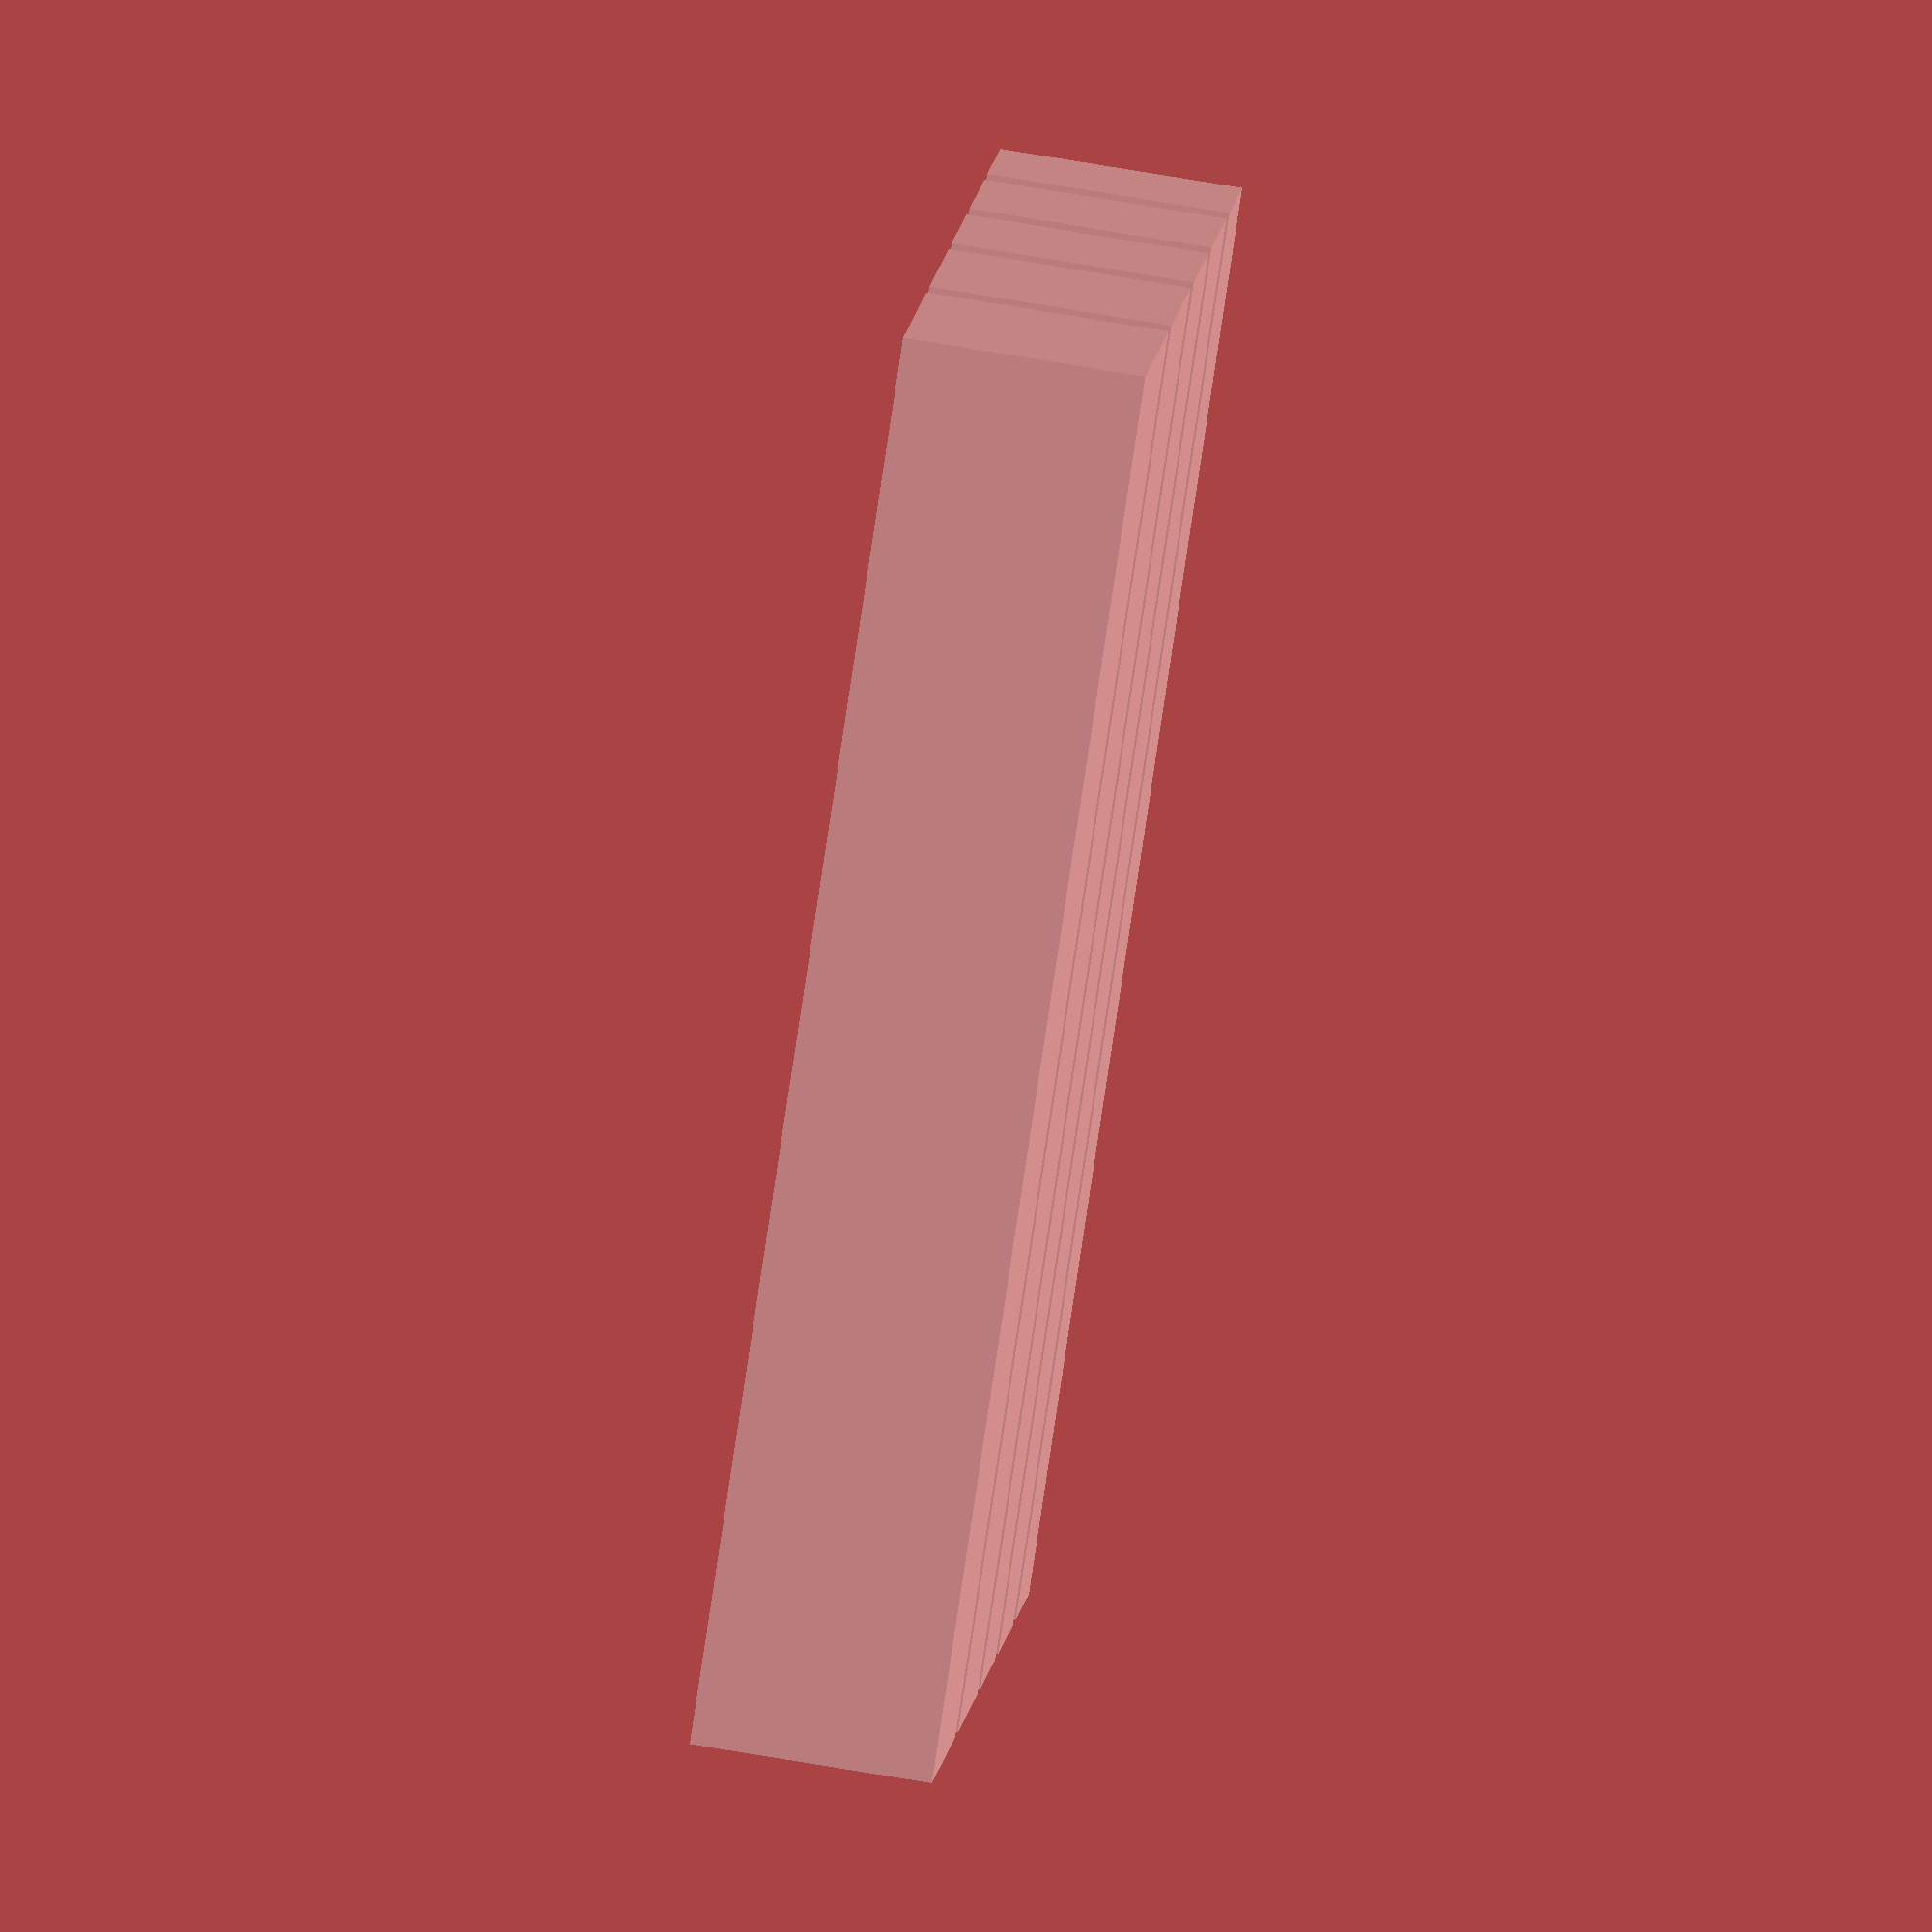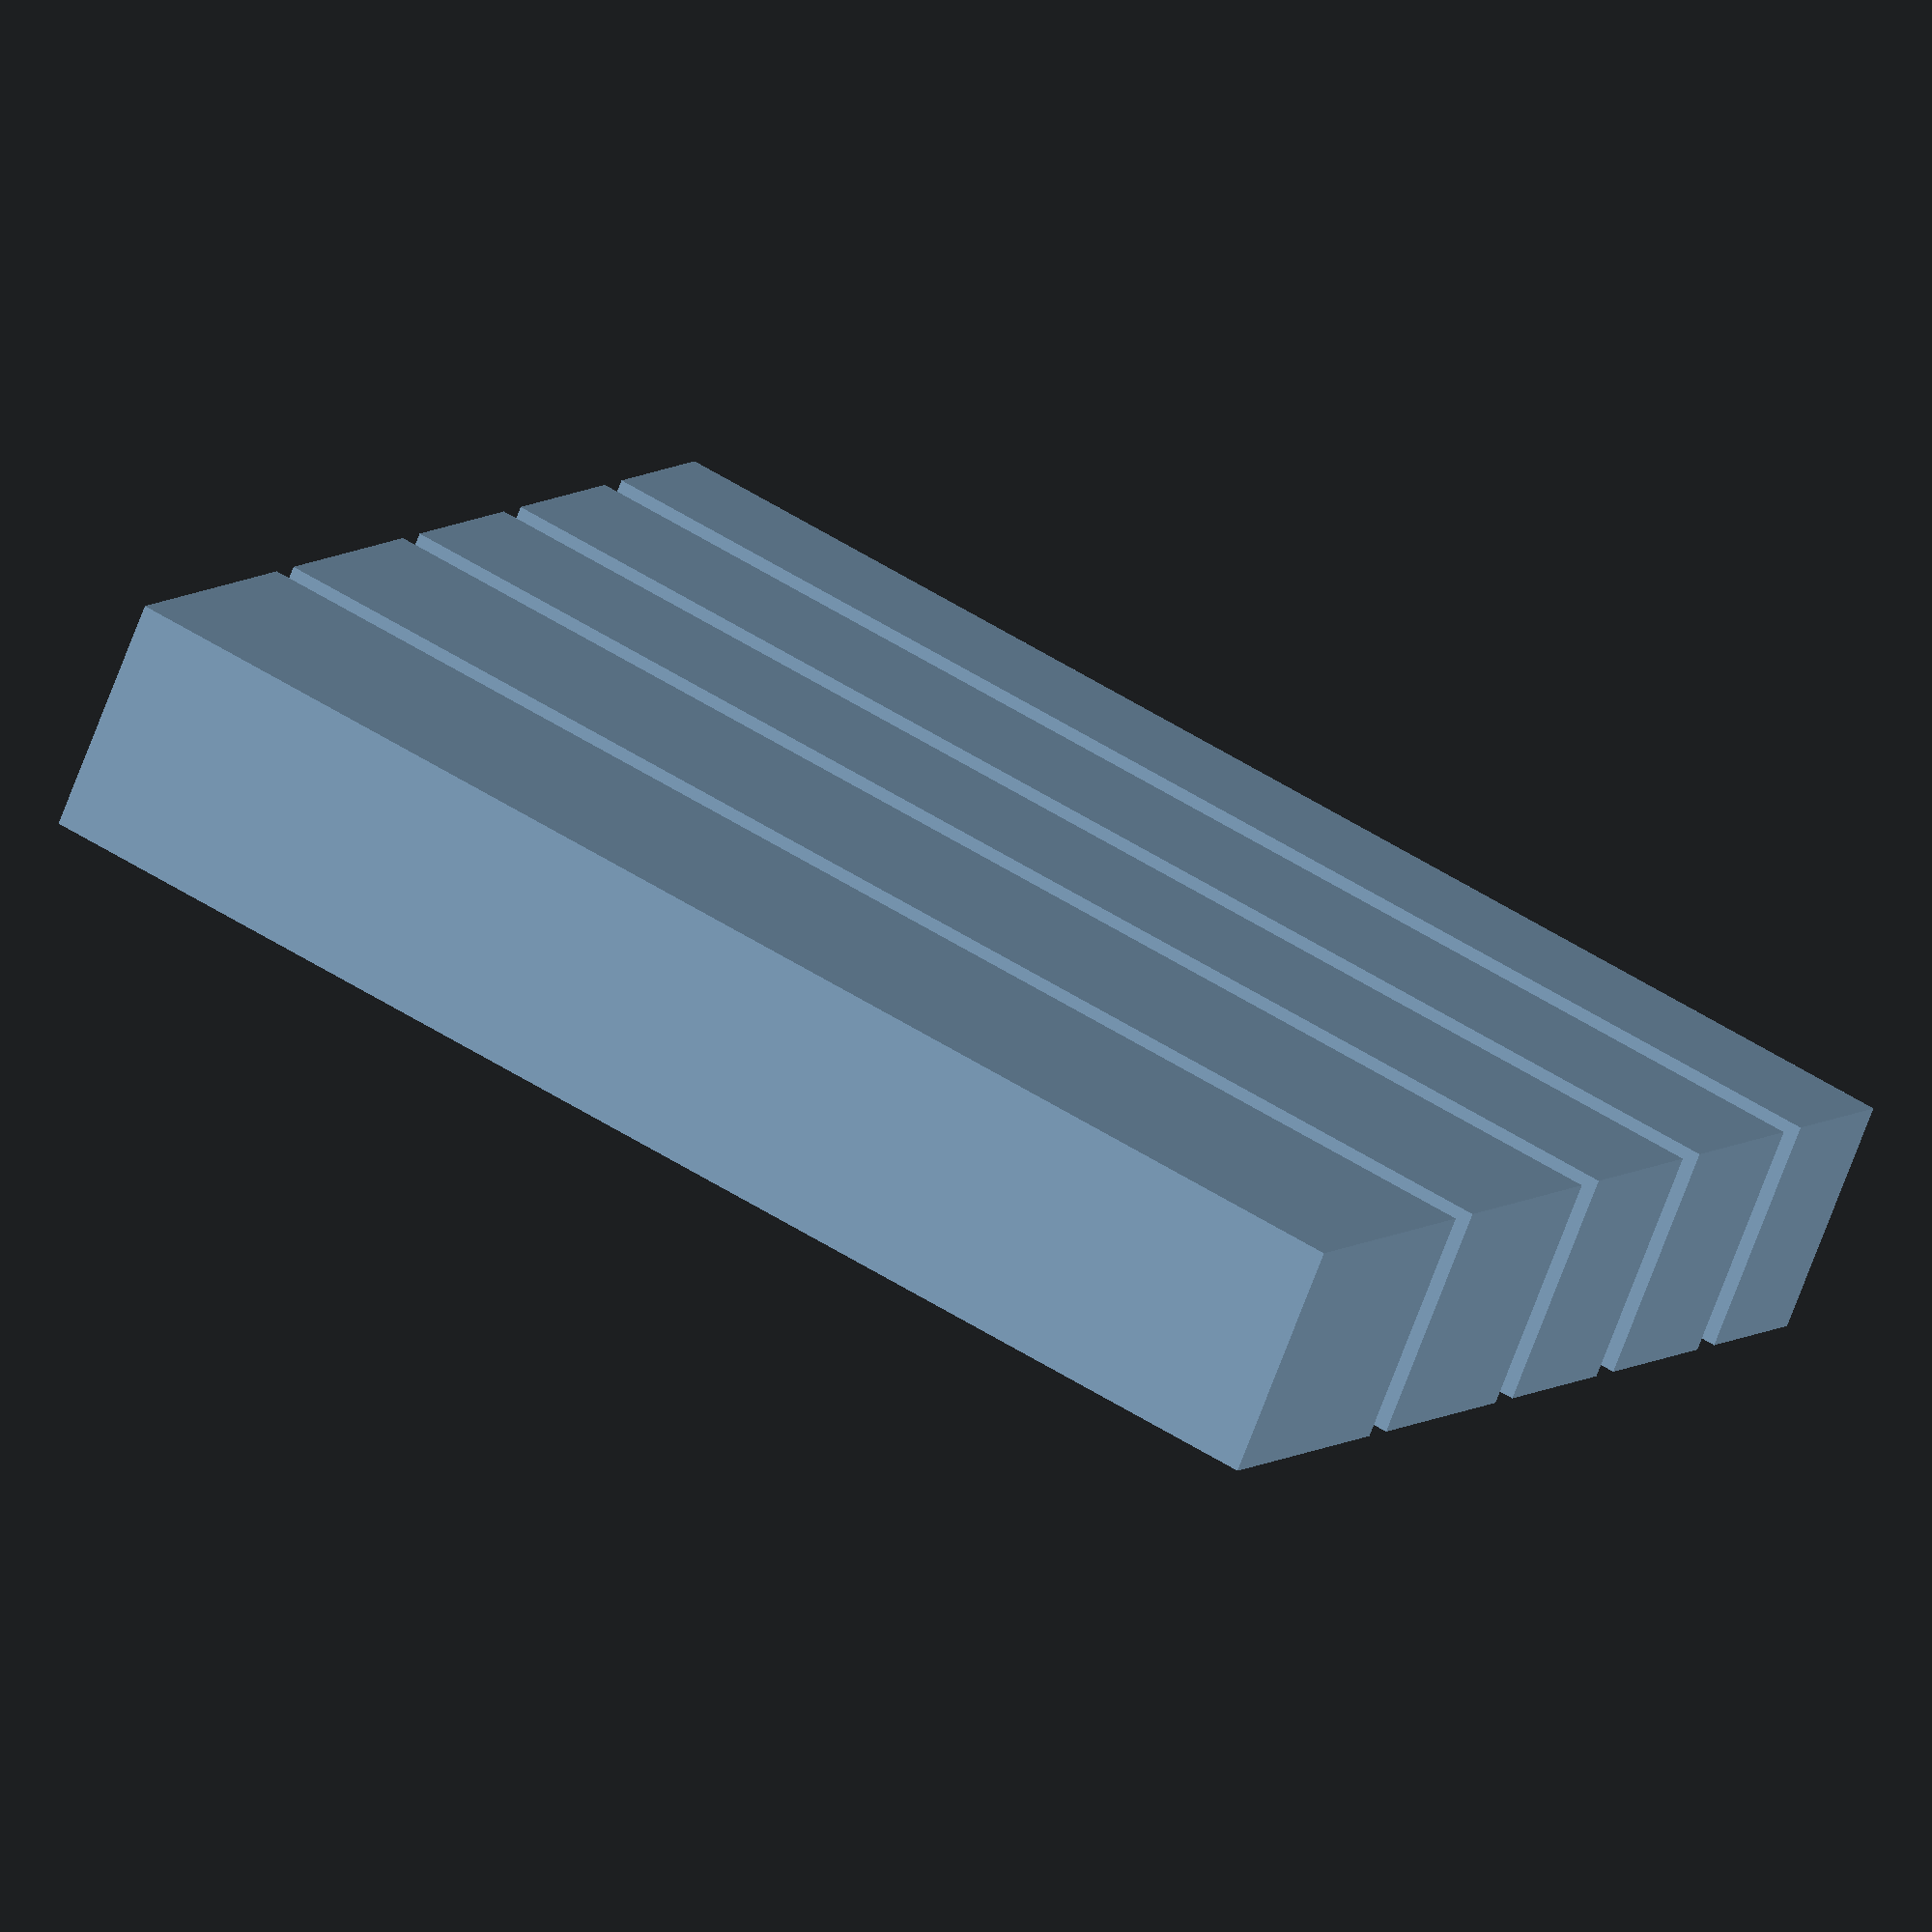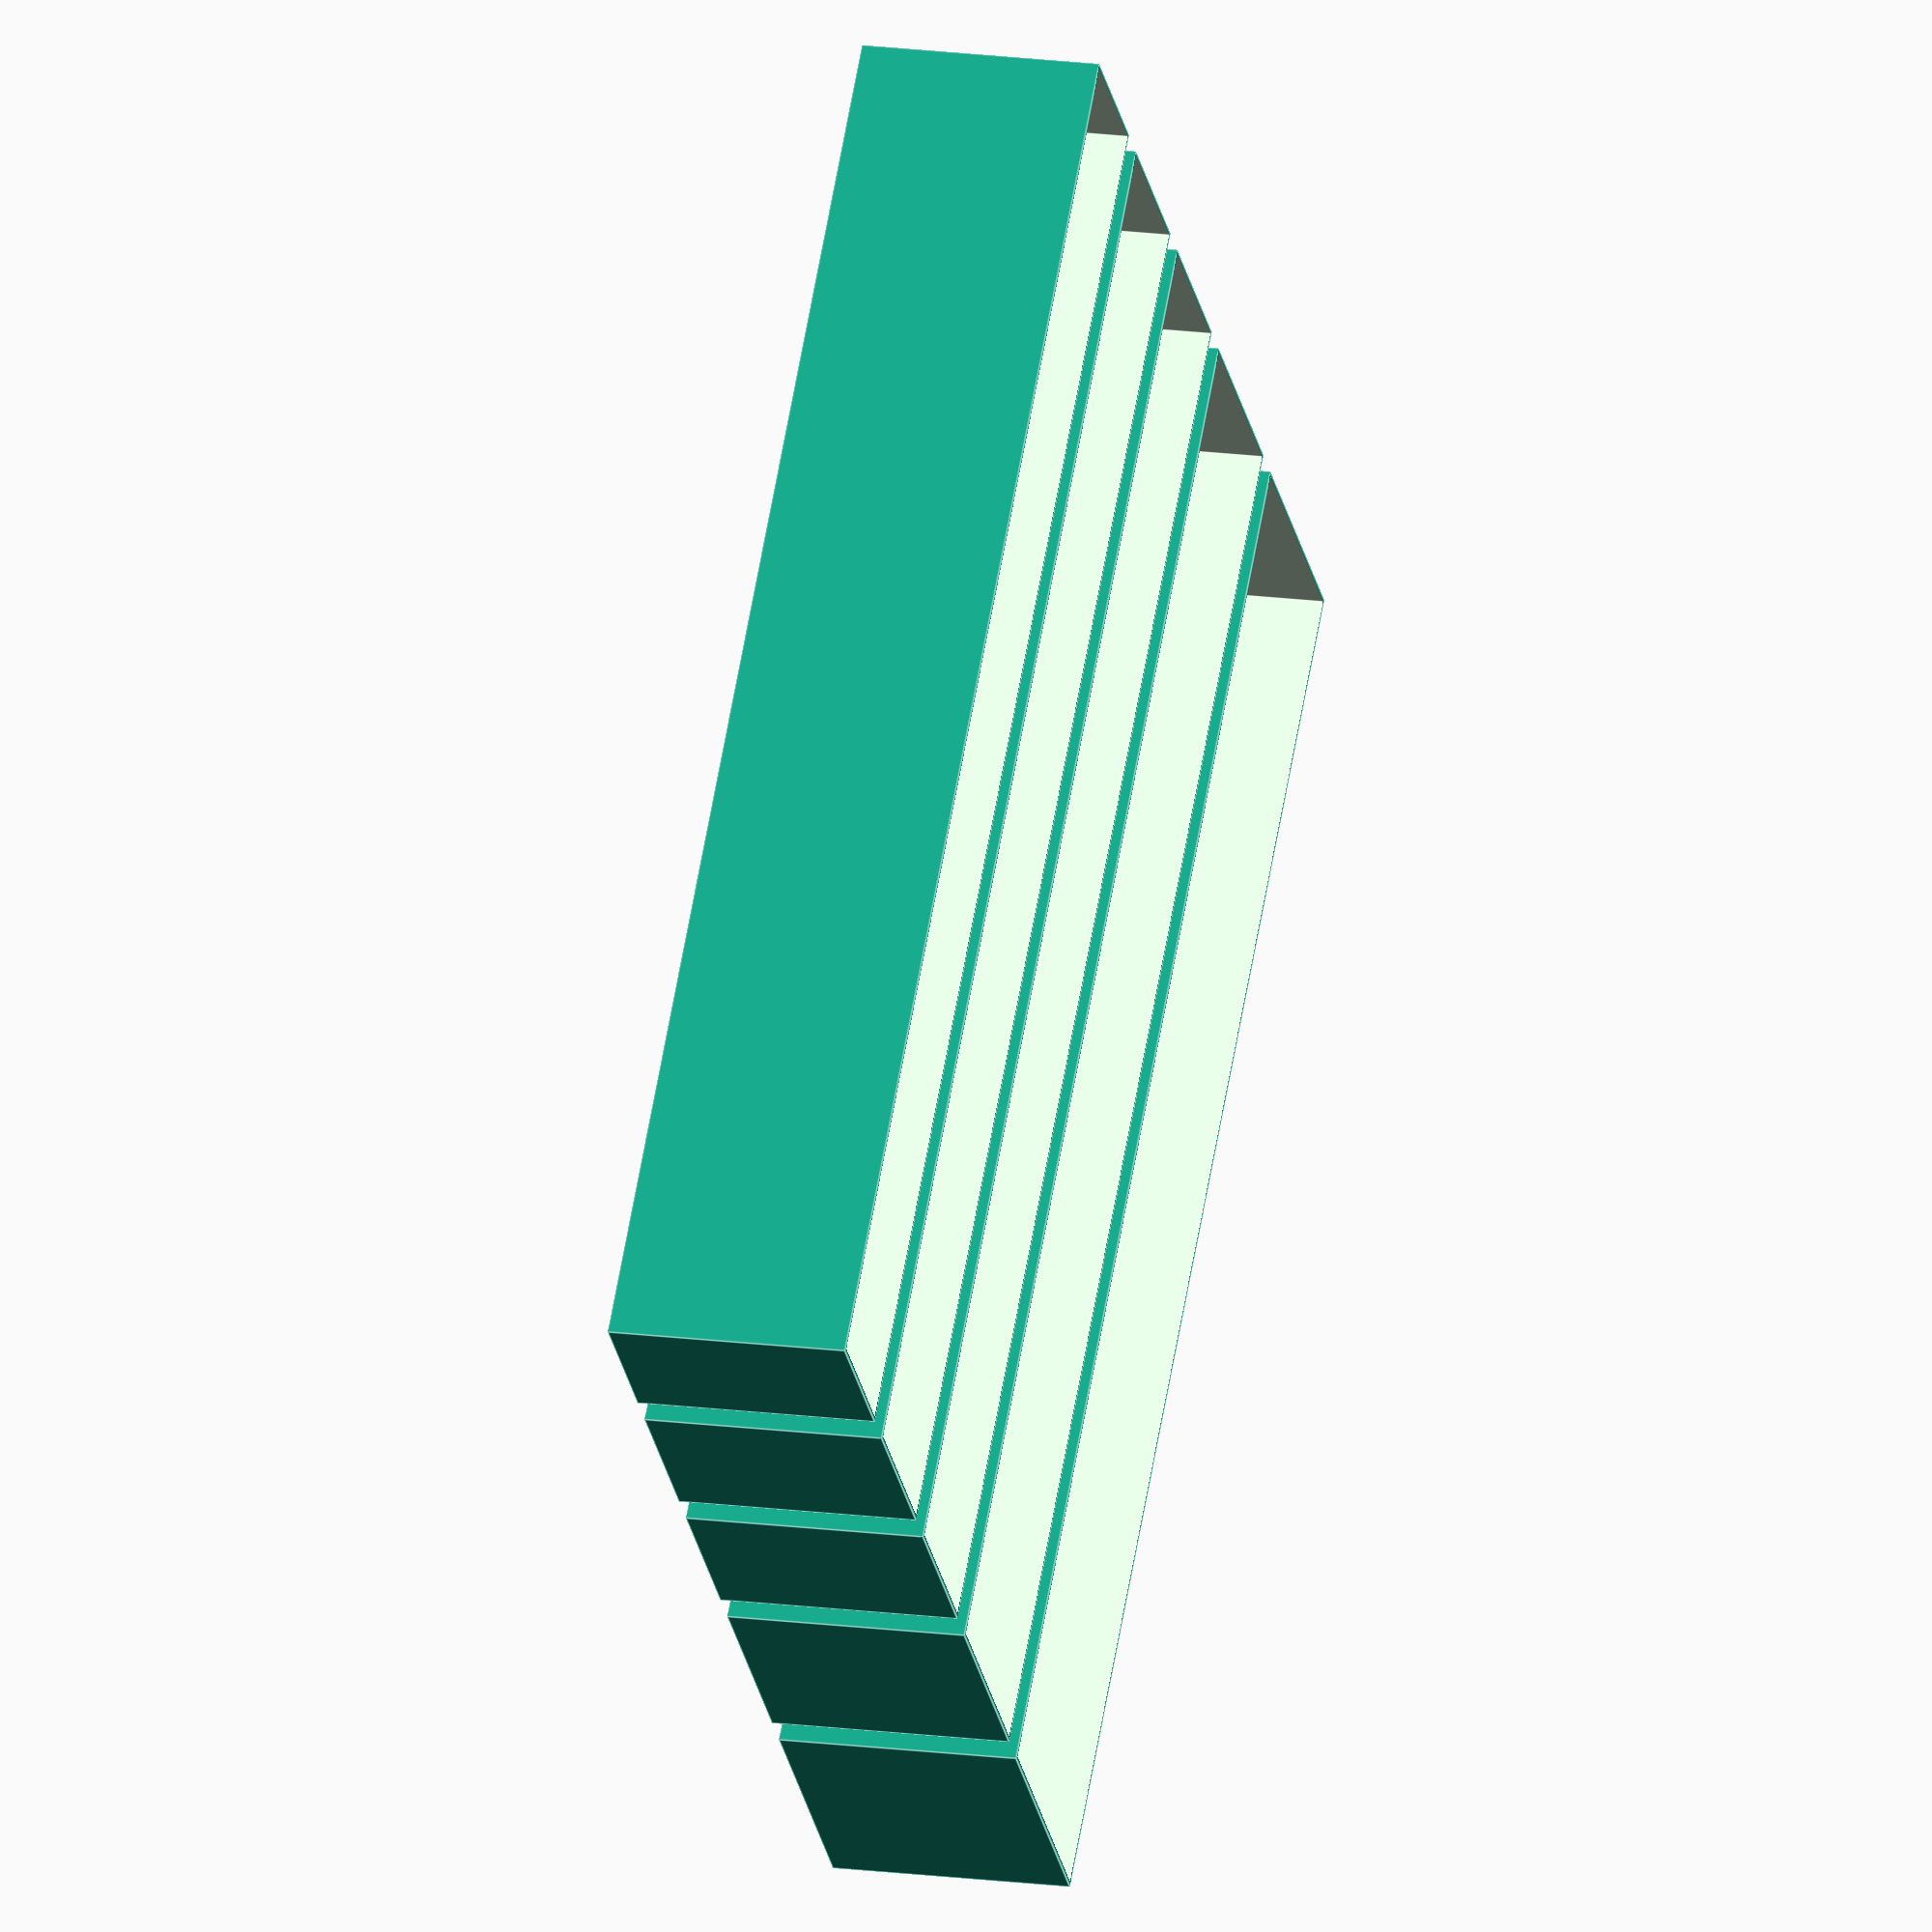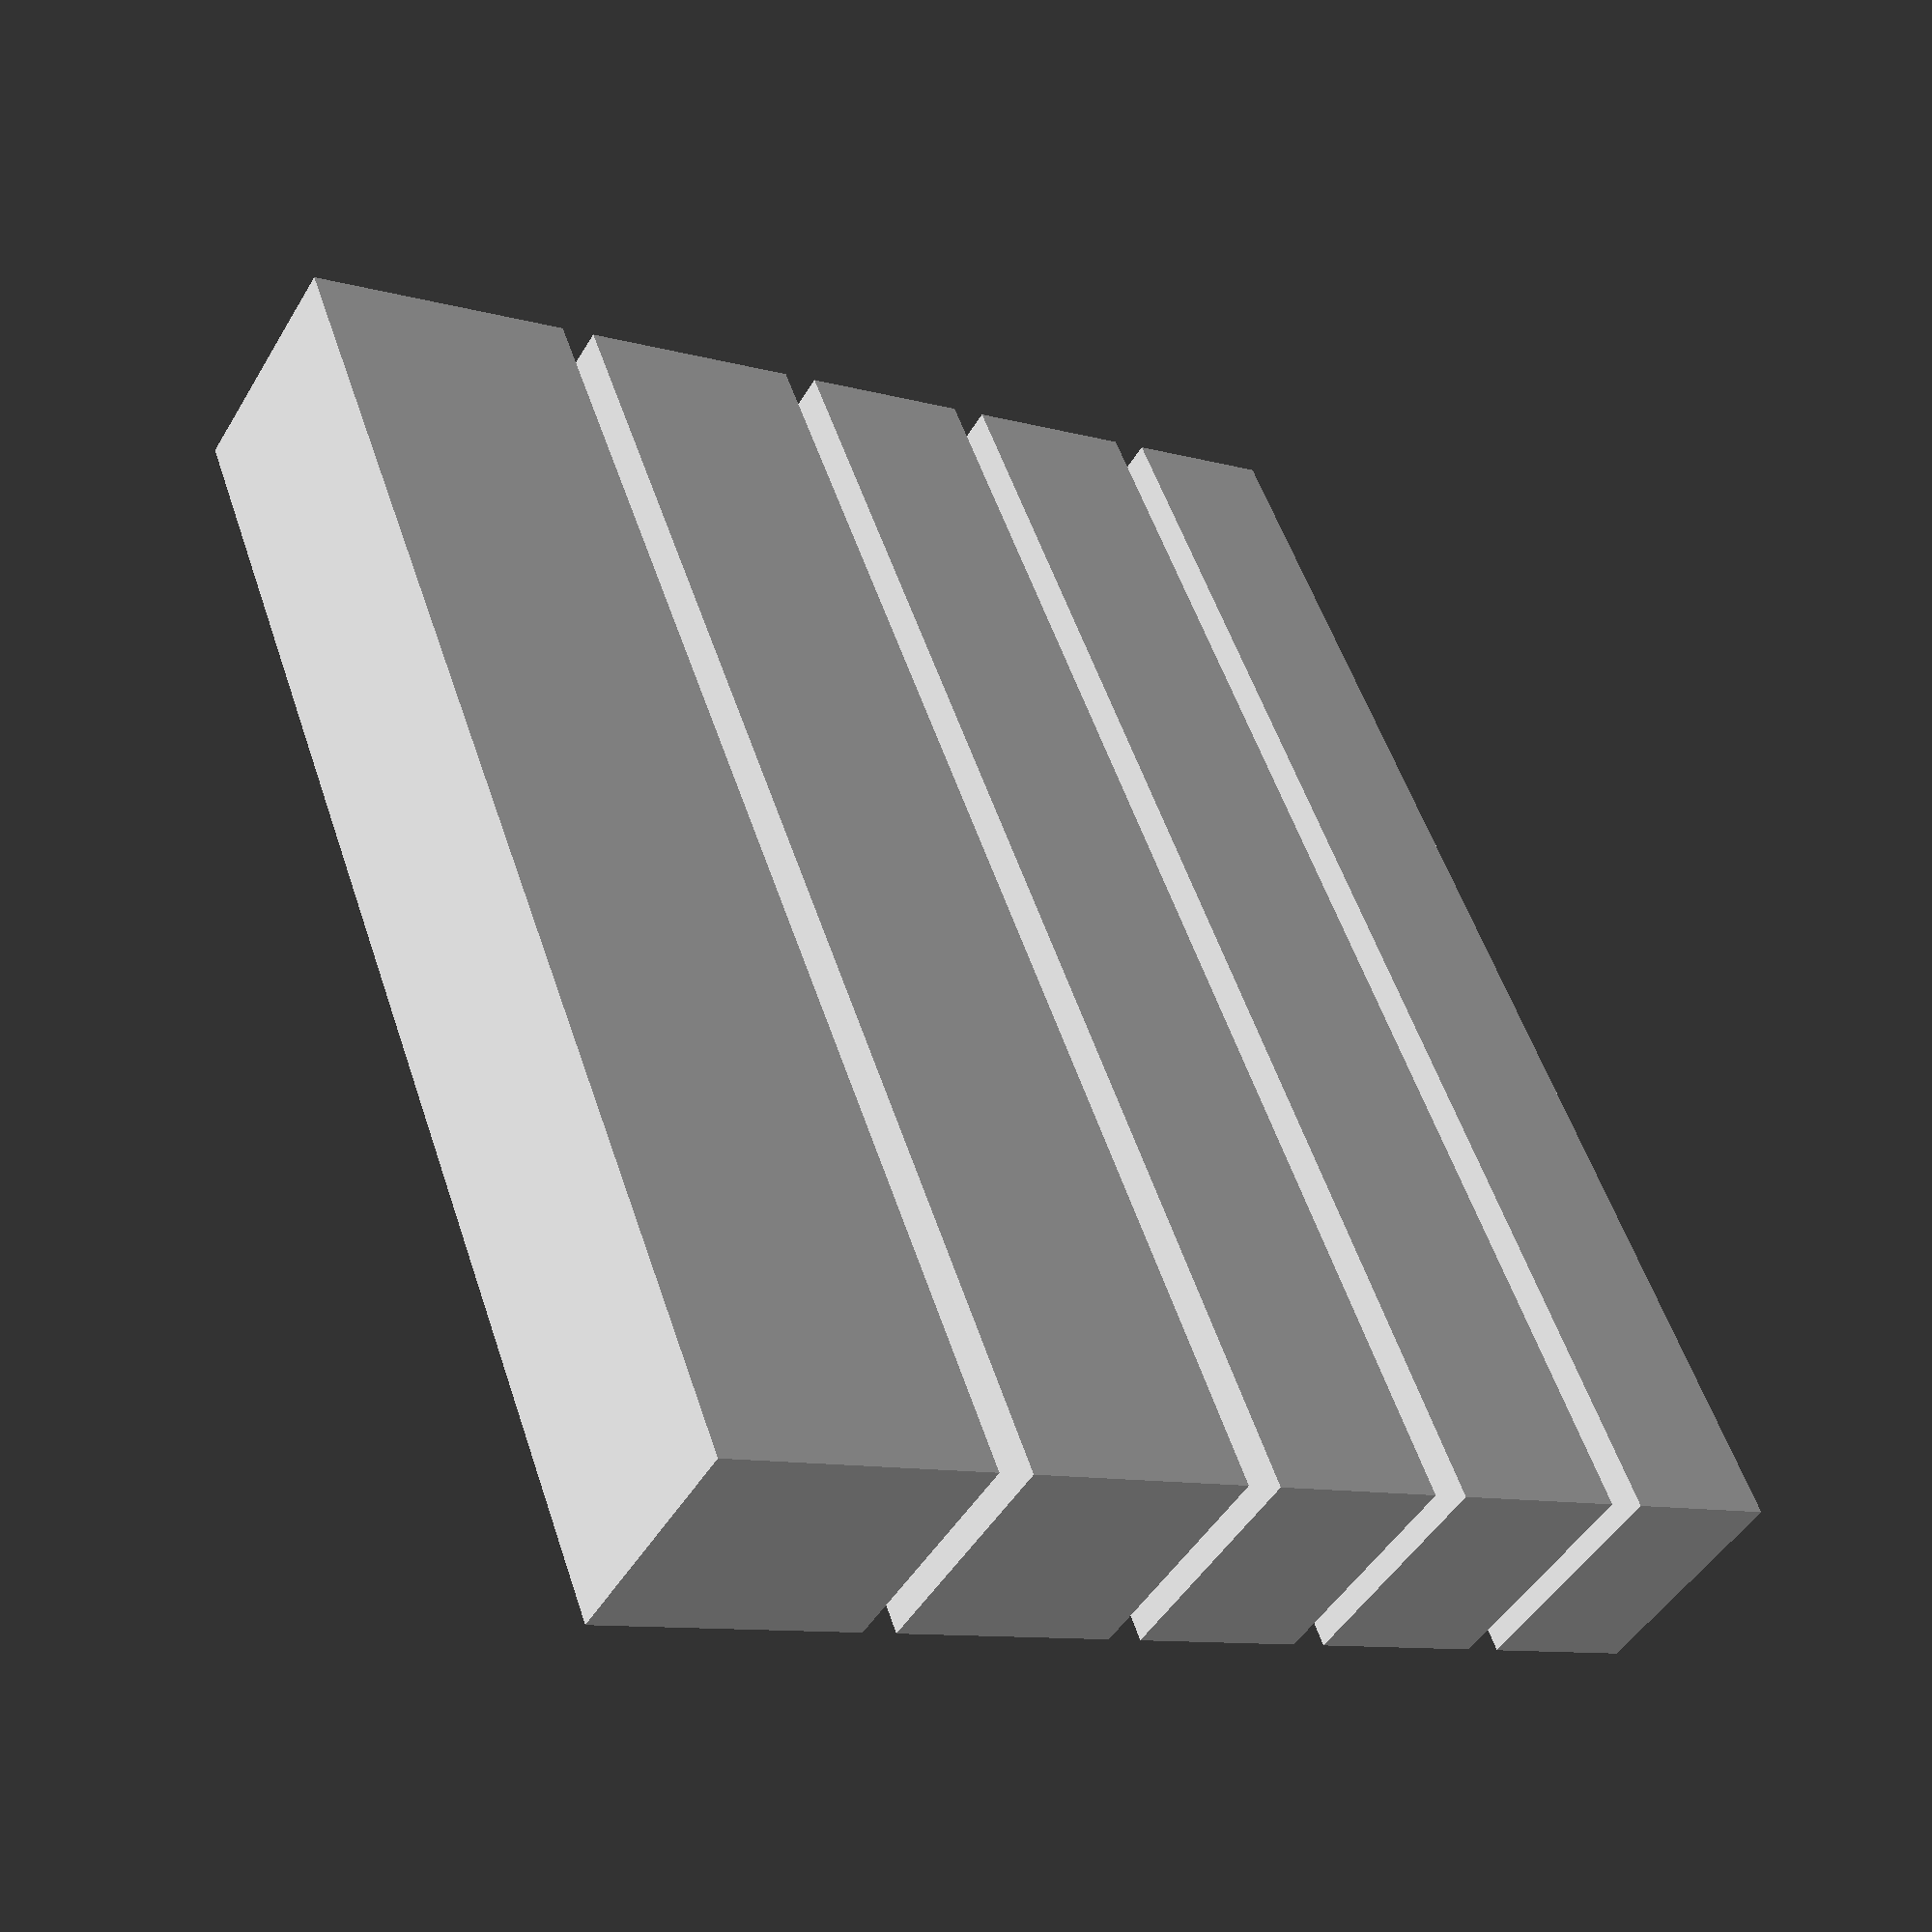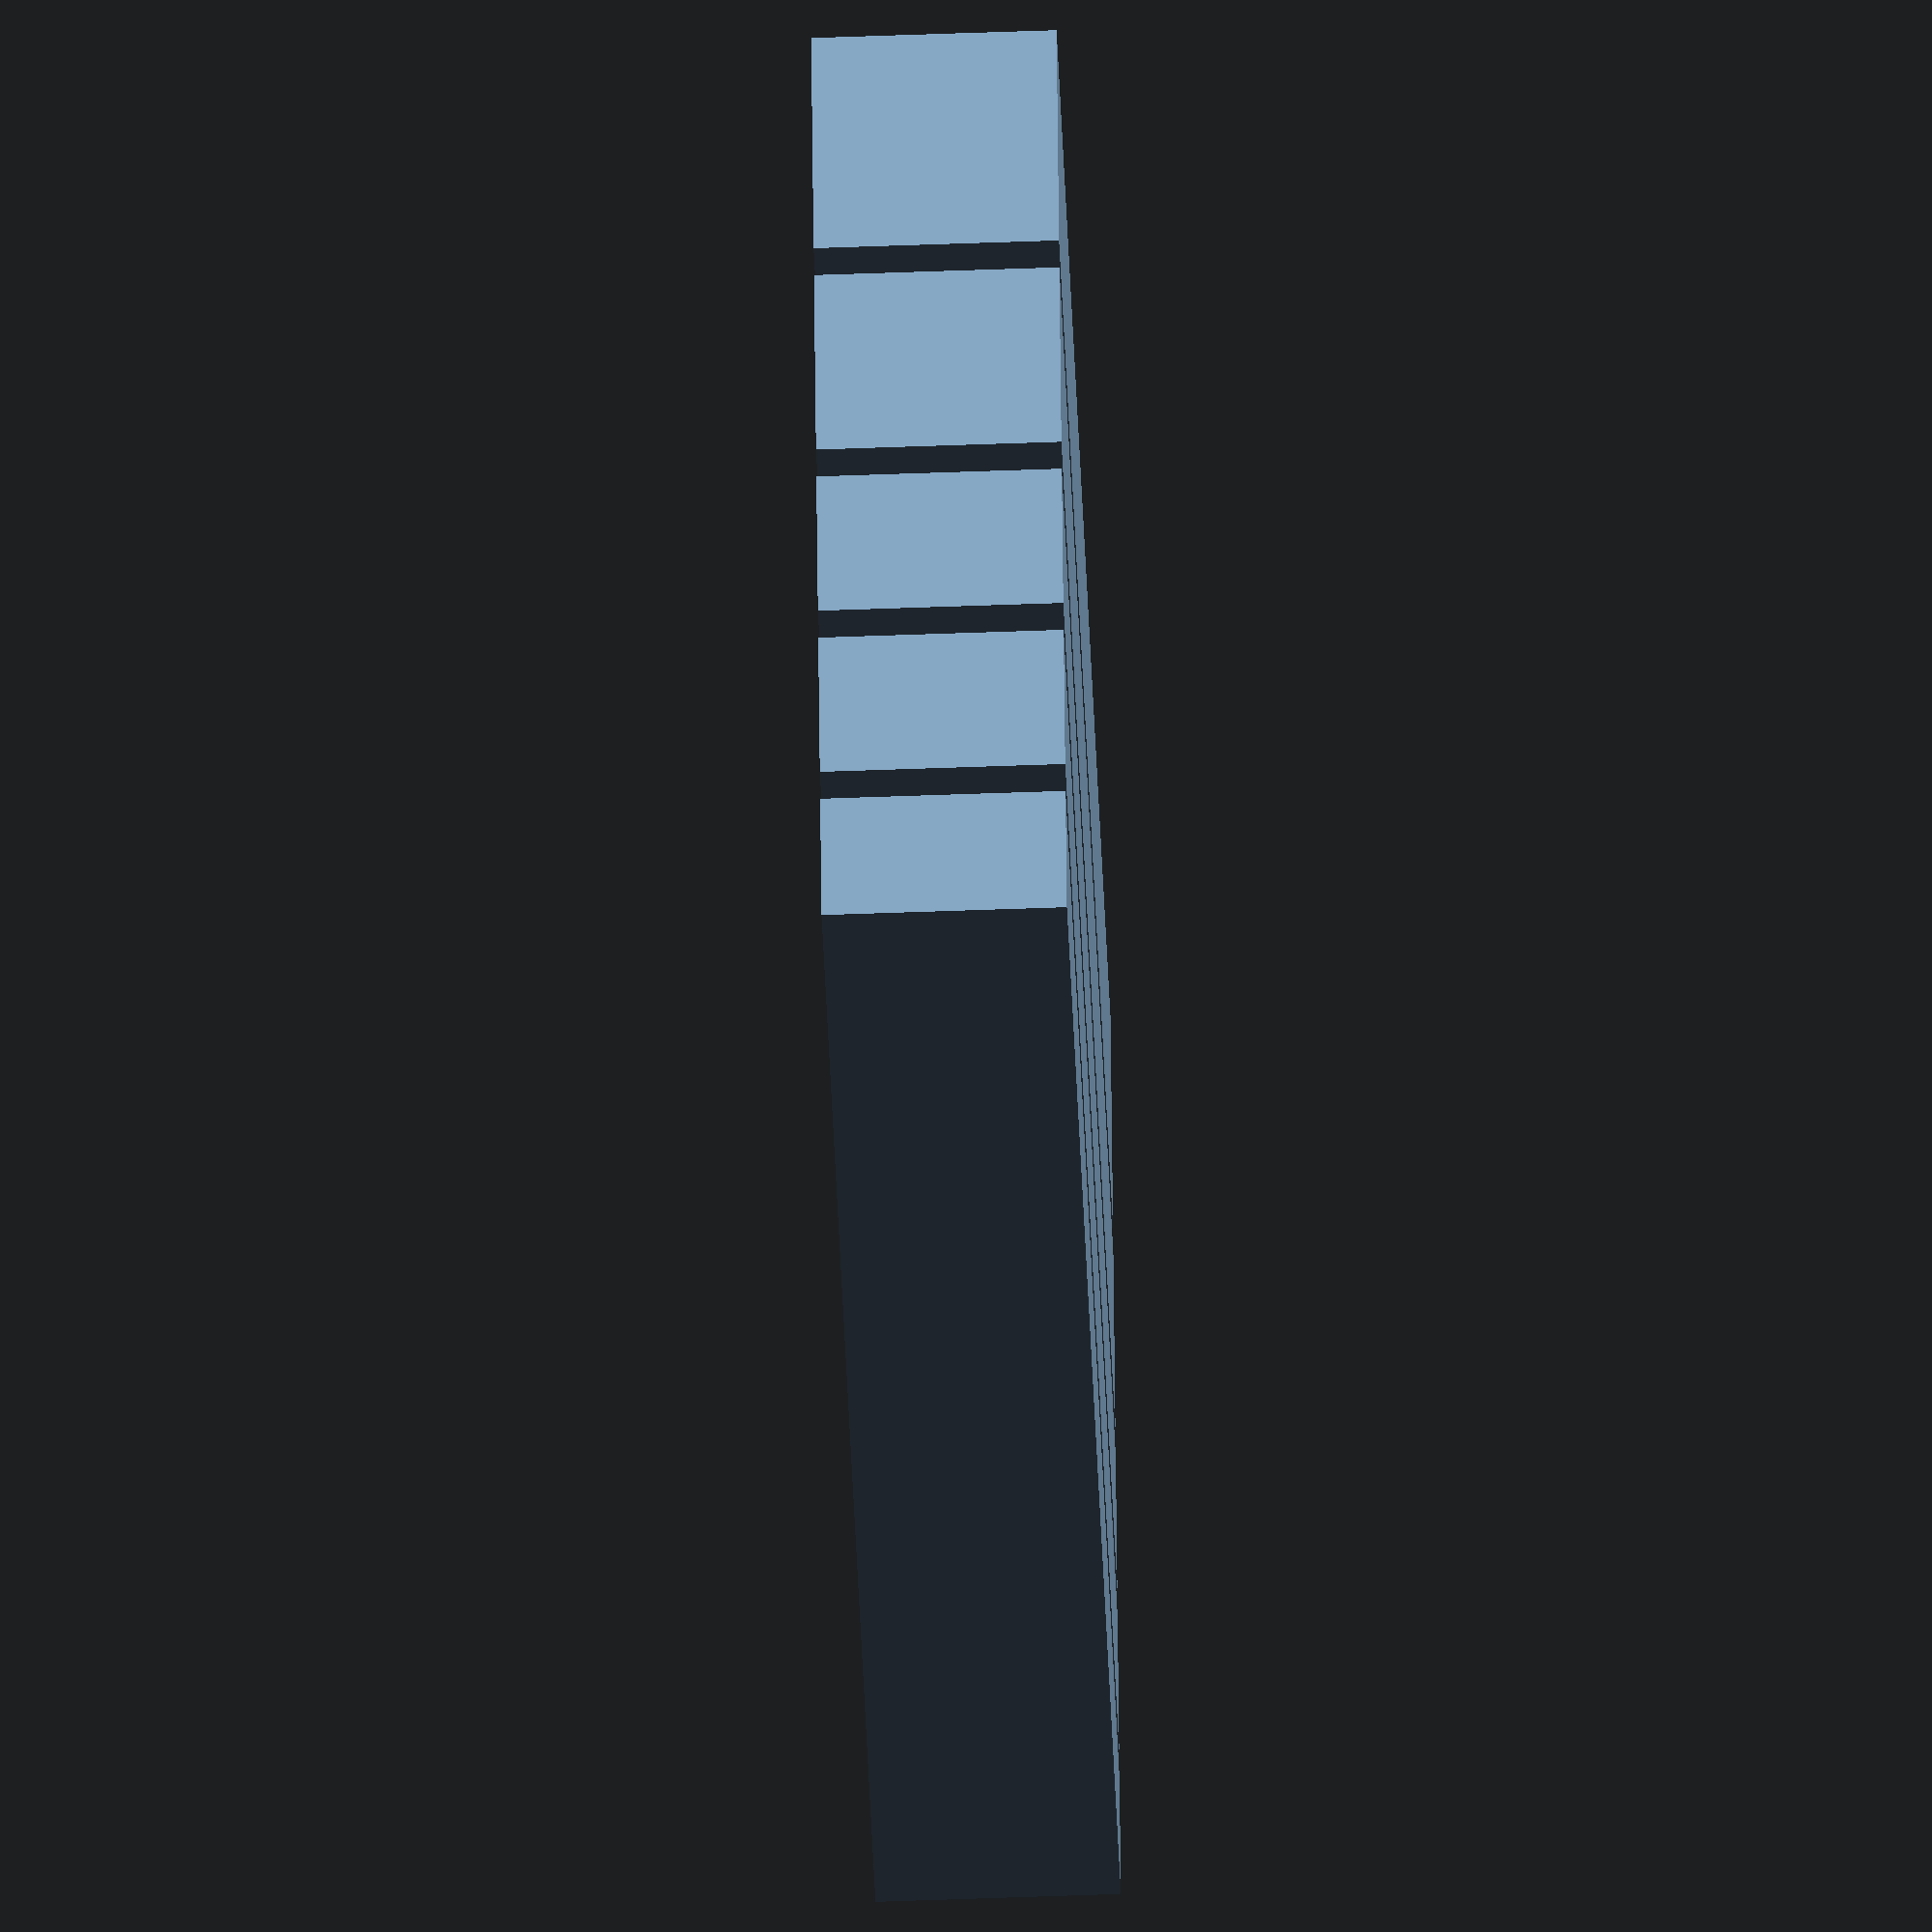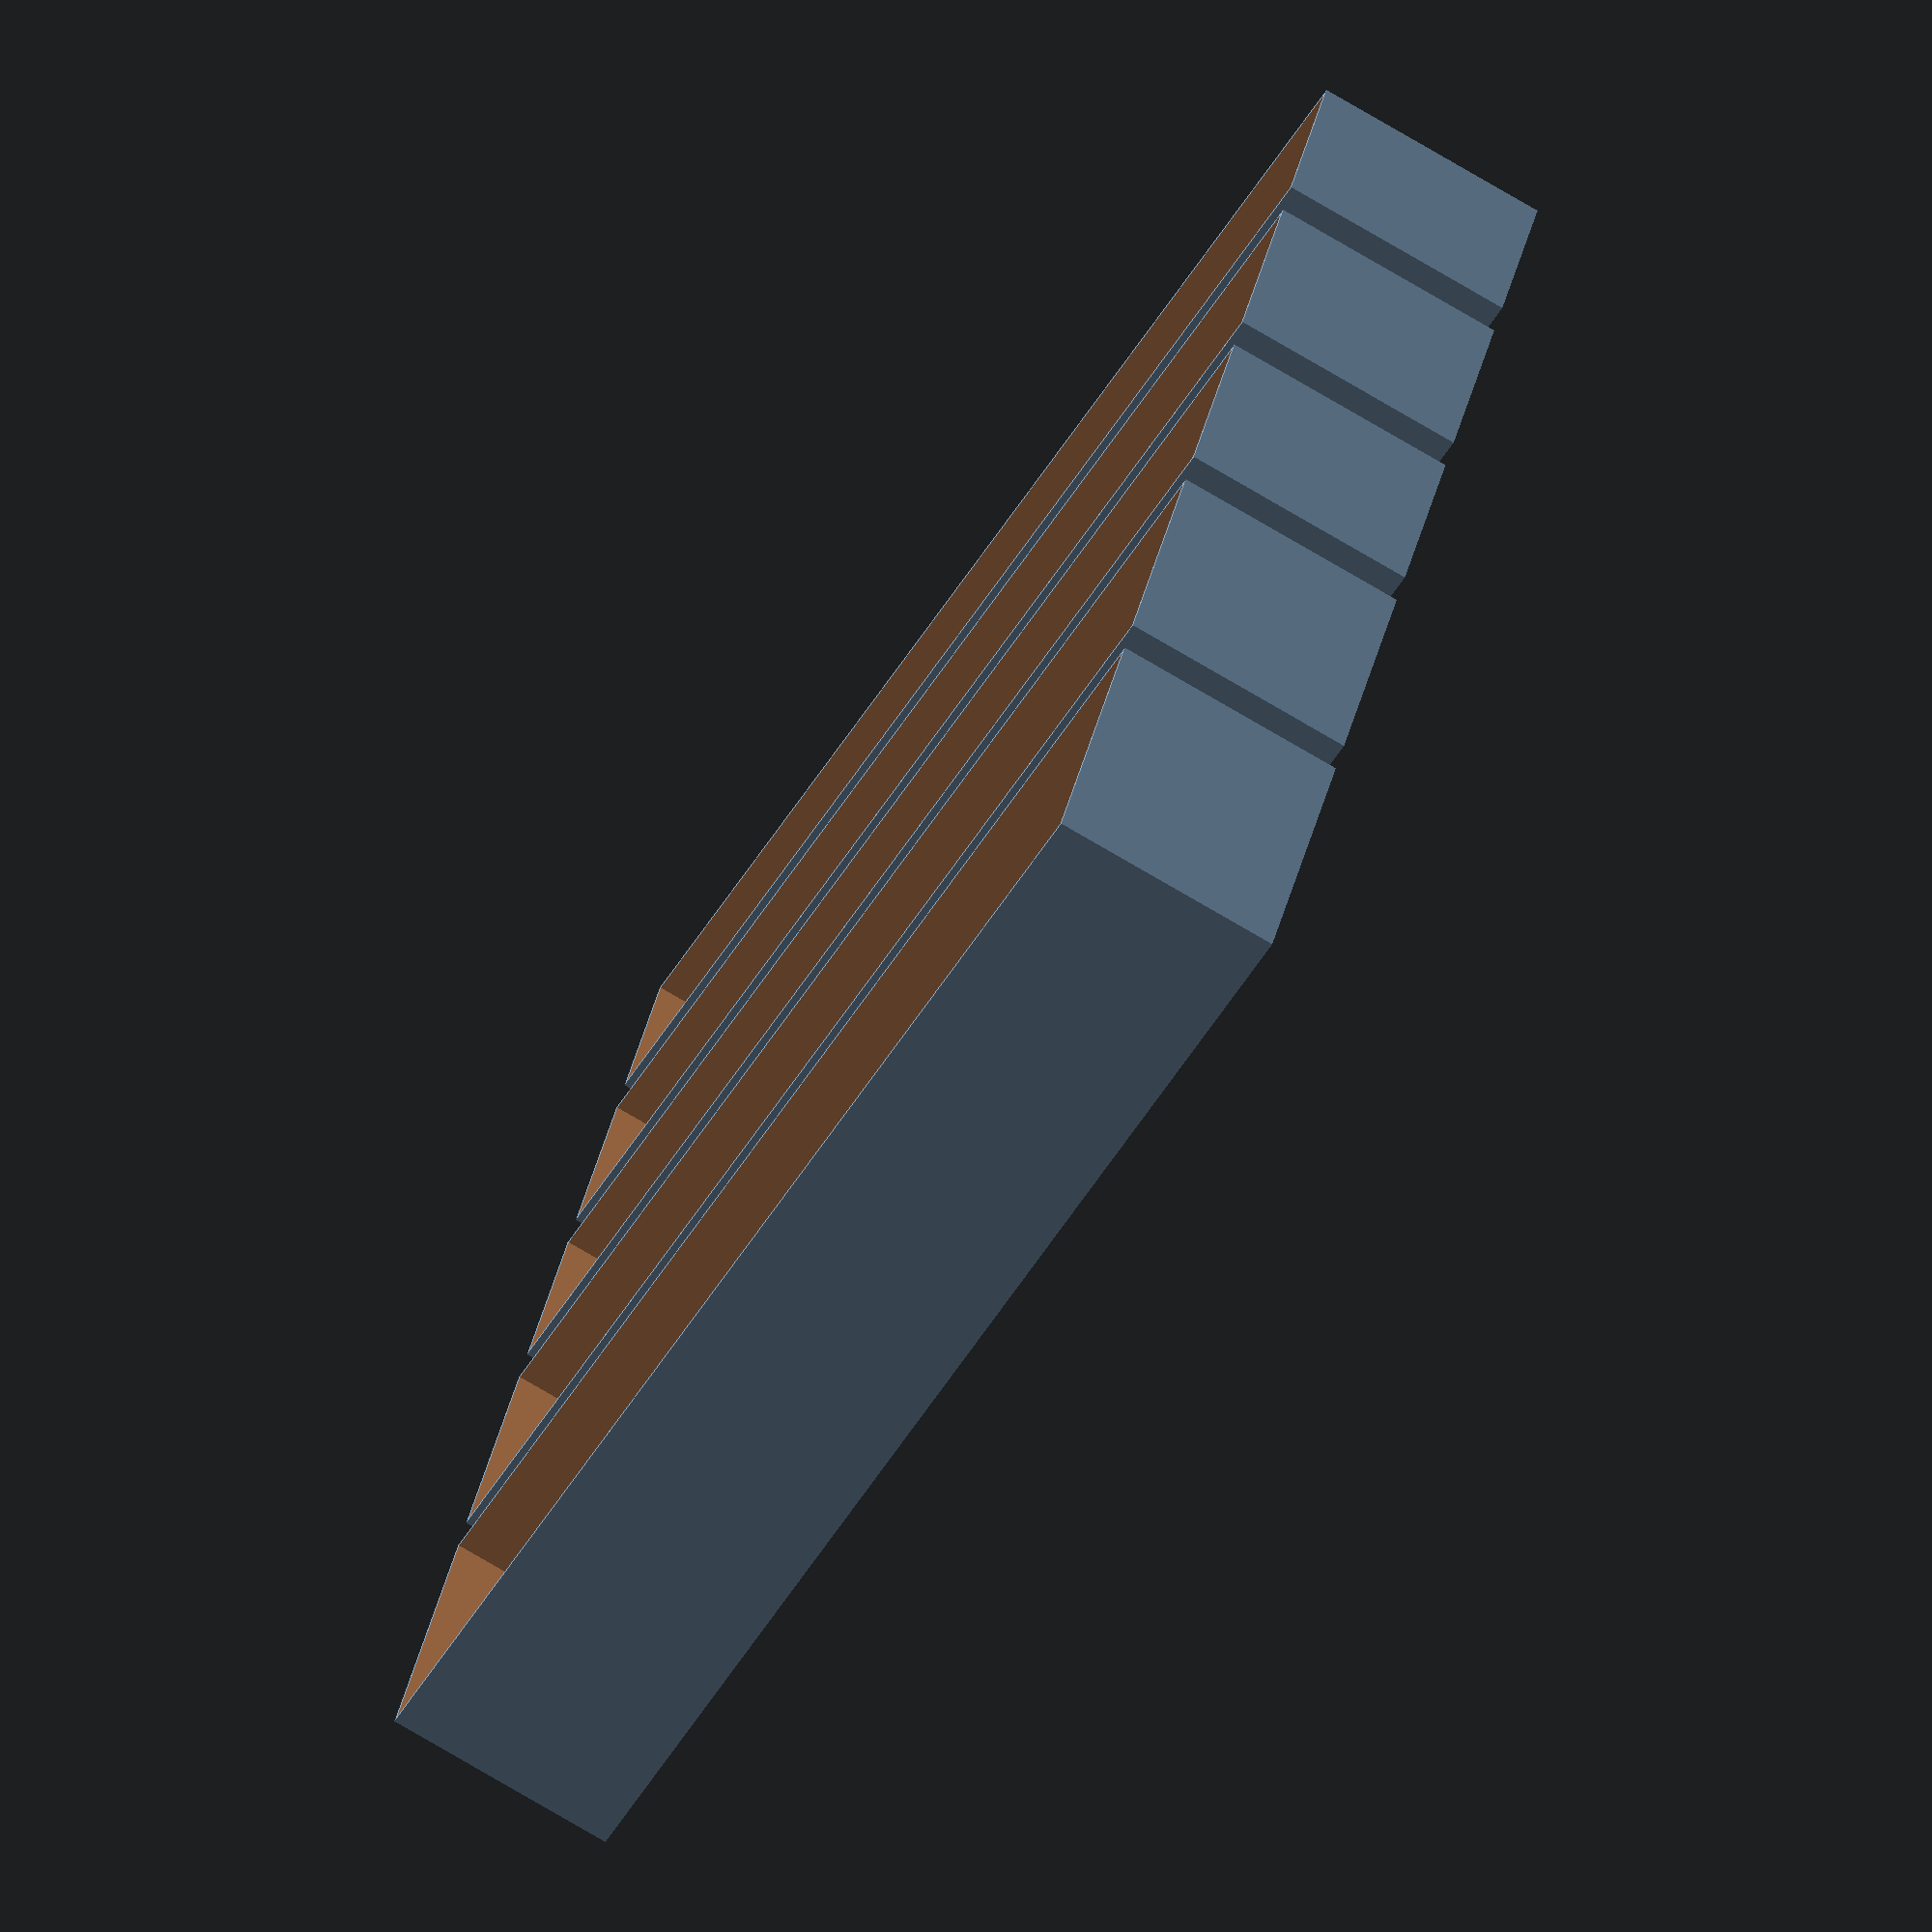
<openscad>
$fa =.01;
$fs = 1;

width = 175-3;
length=230;
height=40;
widths = [42, 34, 25, 25, 21];
twt=.675;
function sum(x) = x * [for(i=[1:len(x)]) 1];
function cumsum(values, zero) = [for (a = 0, b = values[0]; a < len(values); a = a + 1, b = b + (values[a] == undef?zero:values[a])) b];

max_sum_widths = width - twt * 2 * len(widths);


if(sum(widths) > max_sum_widths){
    color("red") text("error", size=100);
} else {
    slop = (max_sum_widths - sum(widths))/ len(widths);
    widened_widths = [for(x = widths) x + slop ];

    cum_widths = cumsum(widened_widths, 0);

    offsets = [for ( i = [0:len(cum_widths)-1]) cum_widths[i] - widened_widths[i] + i * (6 + 2 * twt)];
    for(i = [0:len(widened_widths)-1]){
        translate([offsets[i],0,0])  difference(){
            translate([-twt,-twt,-twt]) cube([widened_widths[i] + 2*twt, length + slop + 2*twt, height]);
            cube([widened_widths[i],length + slop,height]);
        }
    }
}


</openscad>
<views>
elev=109.2 azim=298.6 roll=80.3 proj=o view=wireframe
elev=251.1 azim=60.8 roll=20.6 proj=o view=wireframe
elev=342.7 azim=223.3 roll=284.9 proj=o view=edges
elev=47.6 azim=200.8 roll=150.4 proj=p view=wireframe
elev=236.2 azim=283.0 roll=87.8 proj=o view=wireframe
elev=73.6 azim=295.5 roll=59.2 proj=o view=wireframe
</views>
